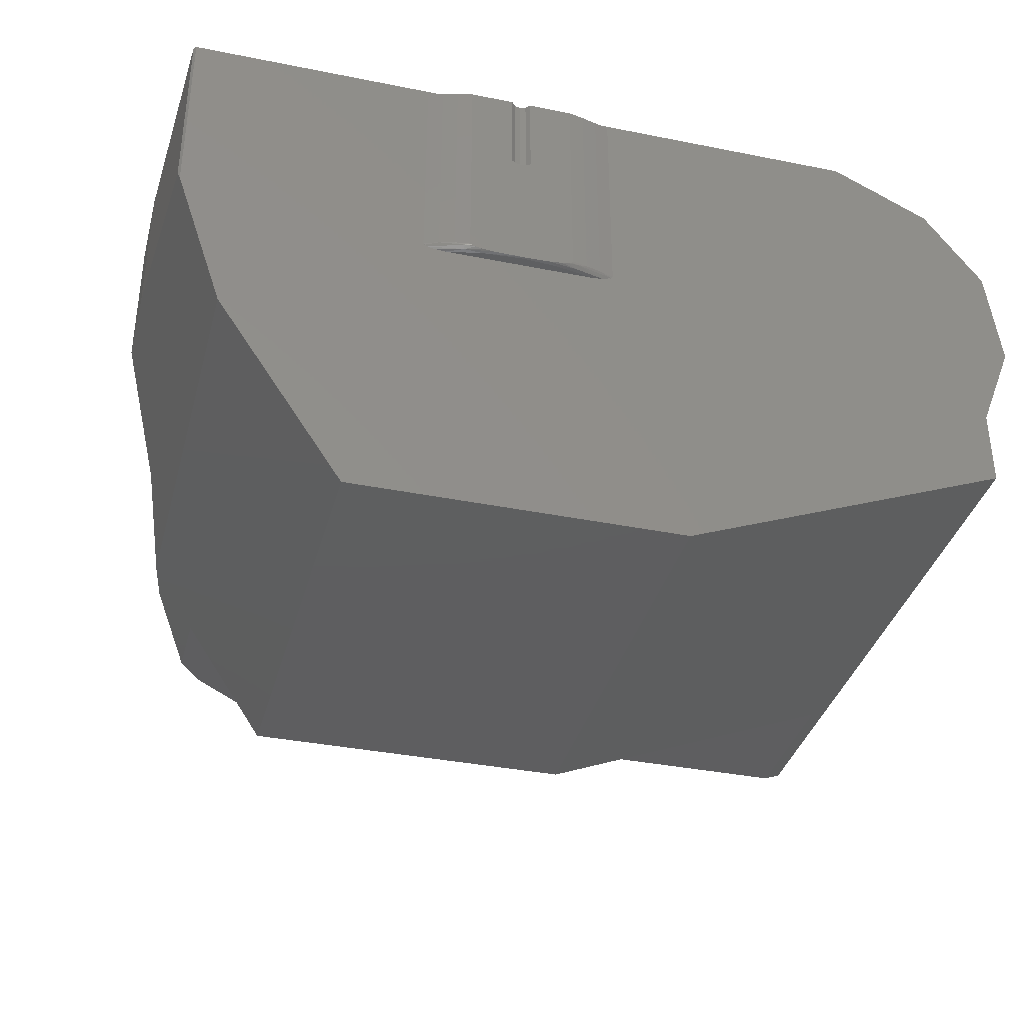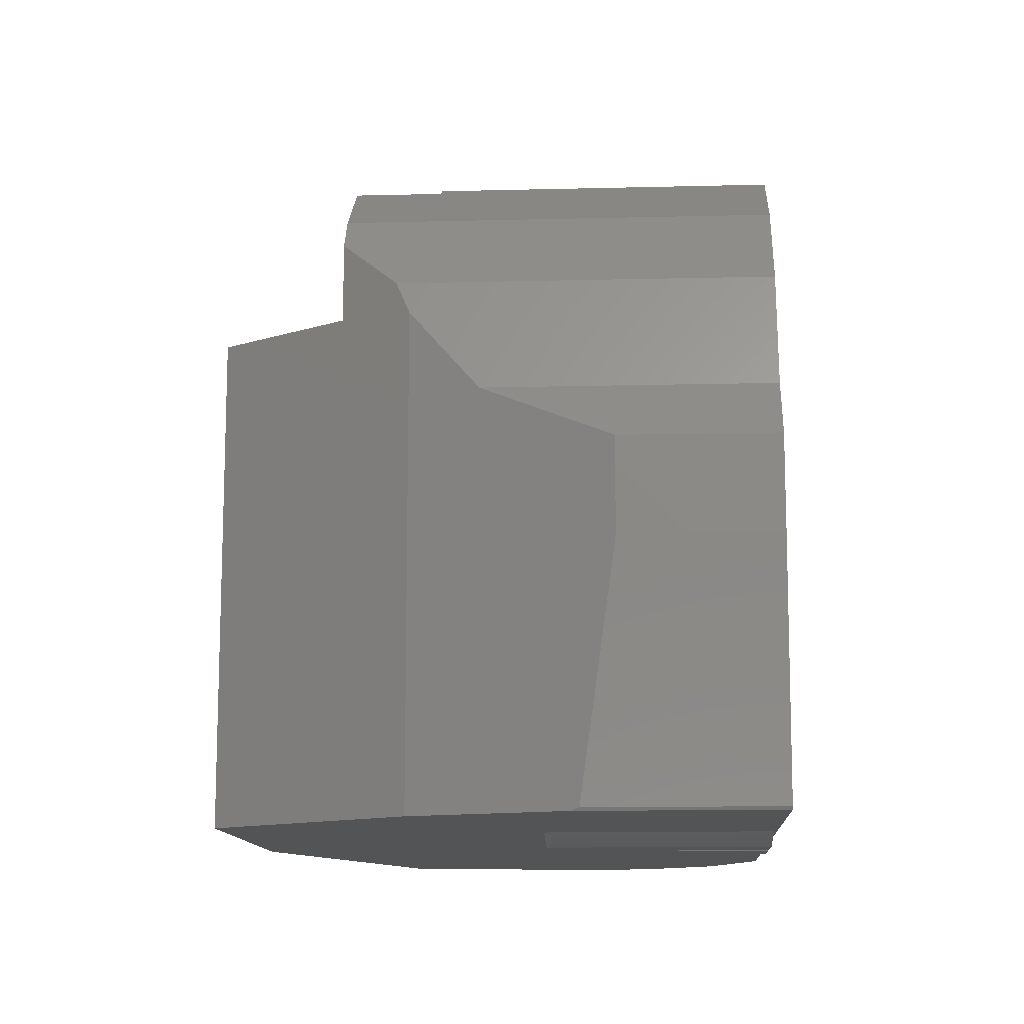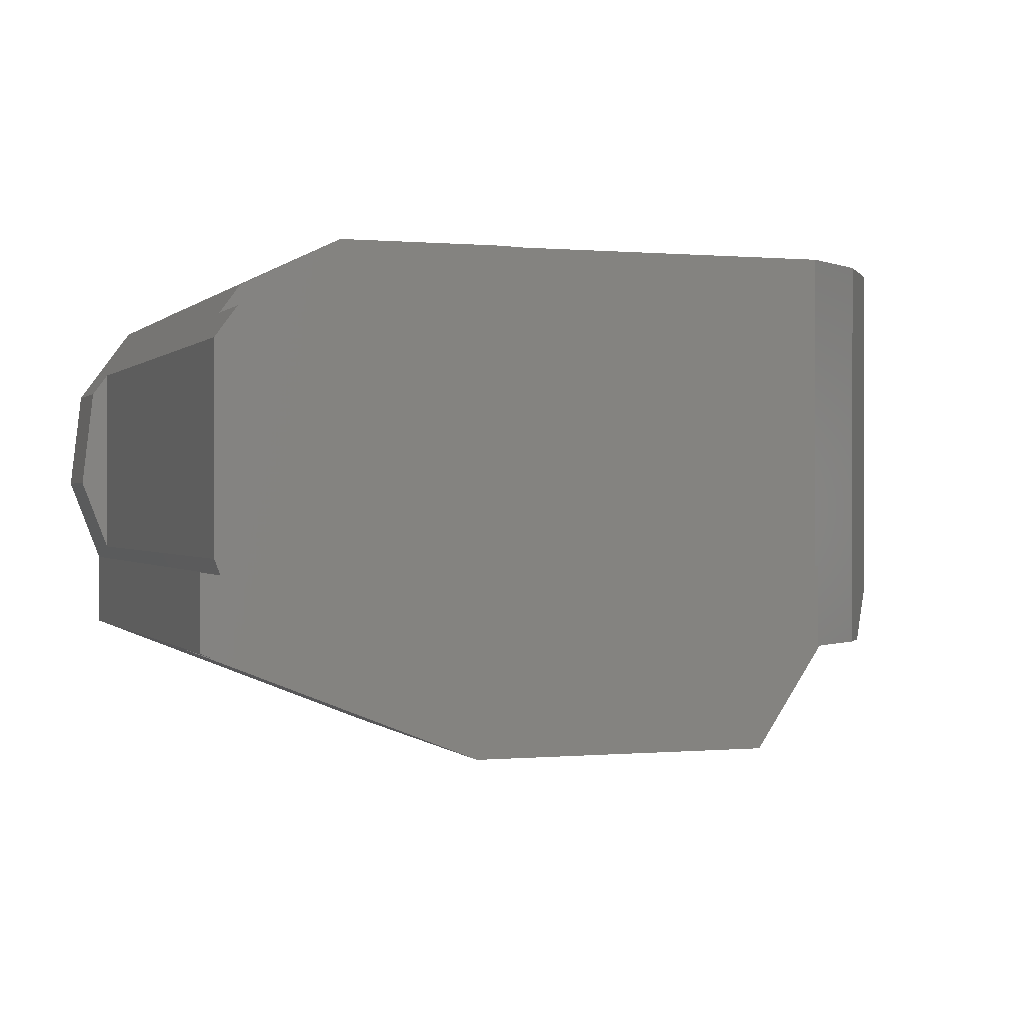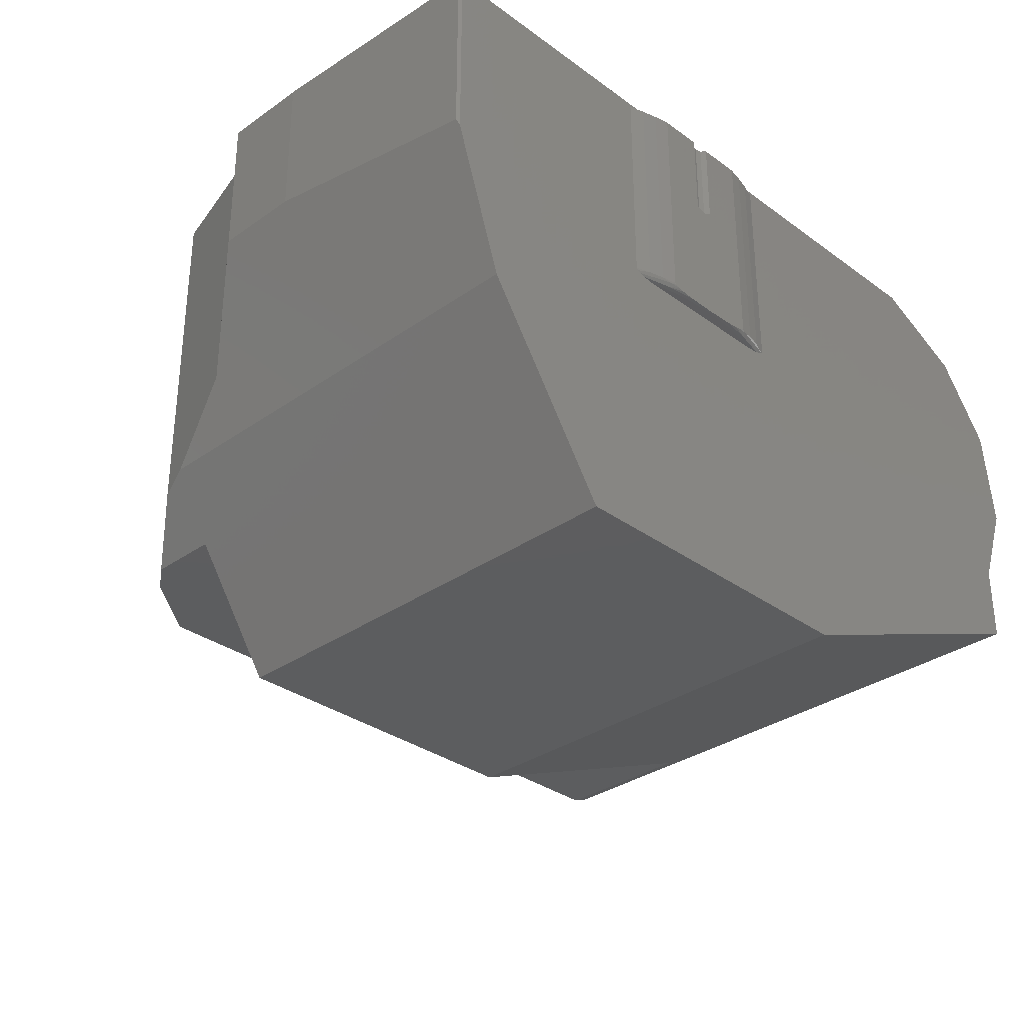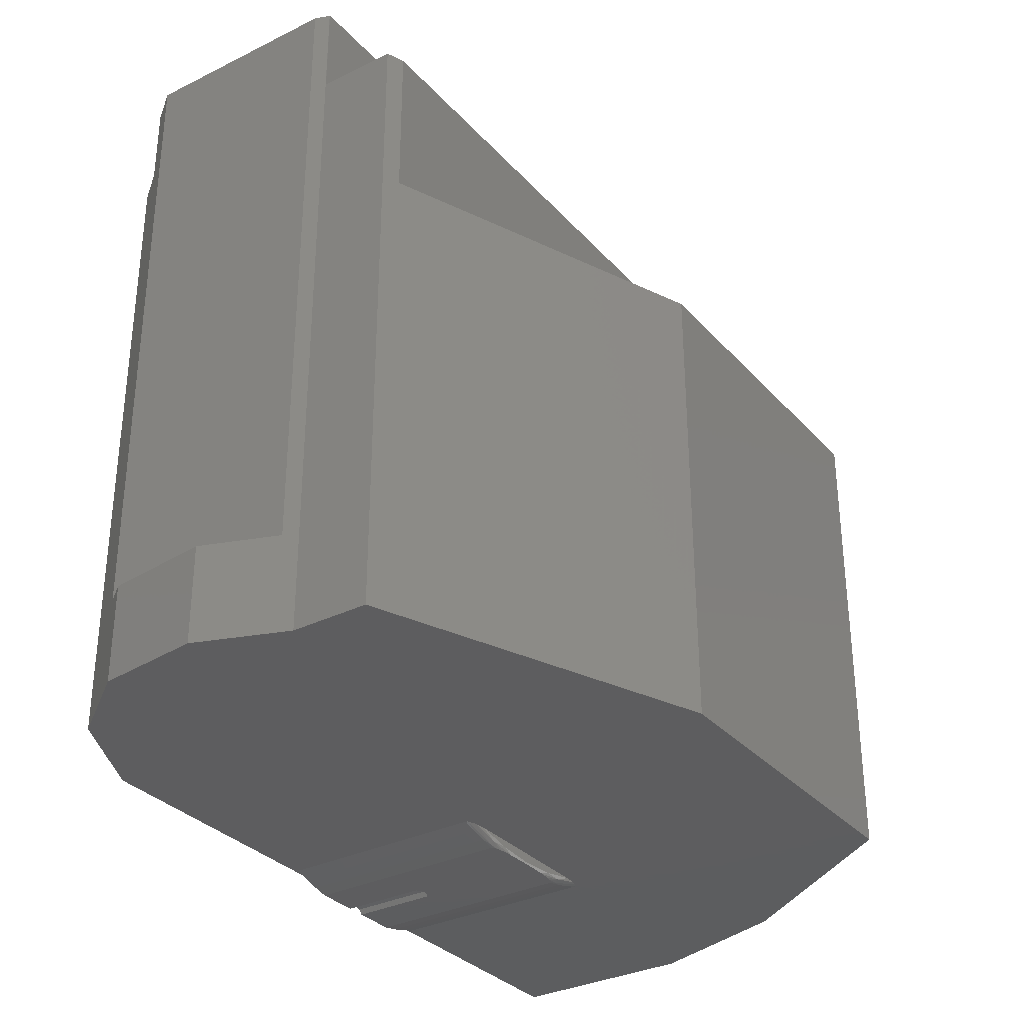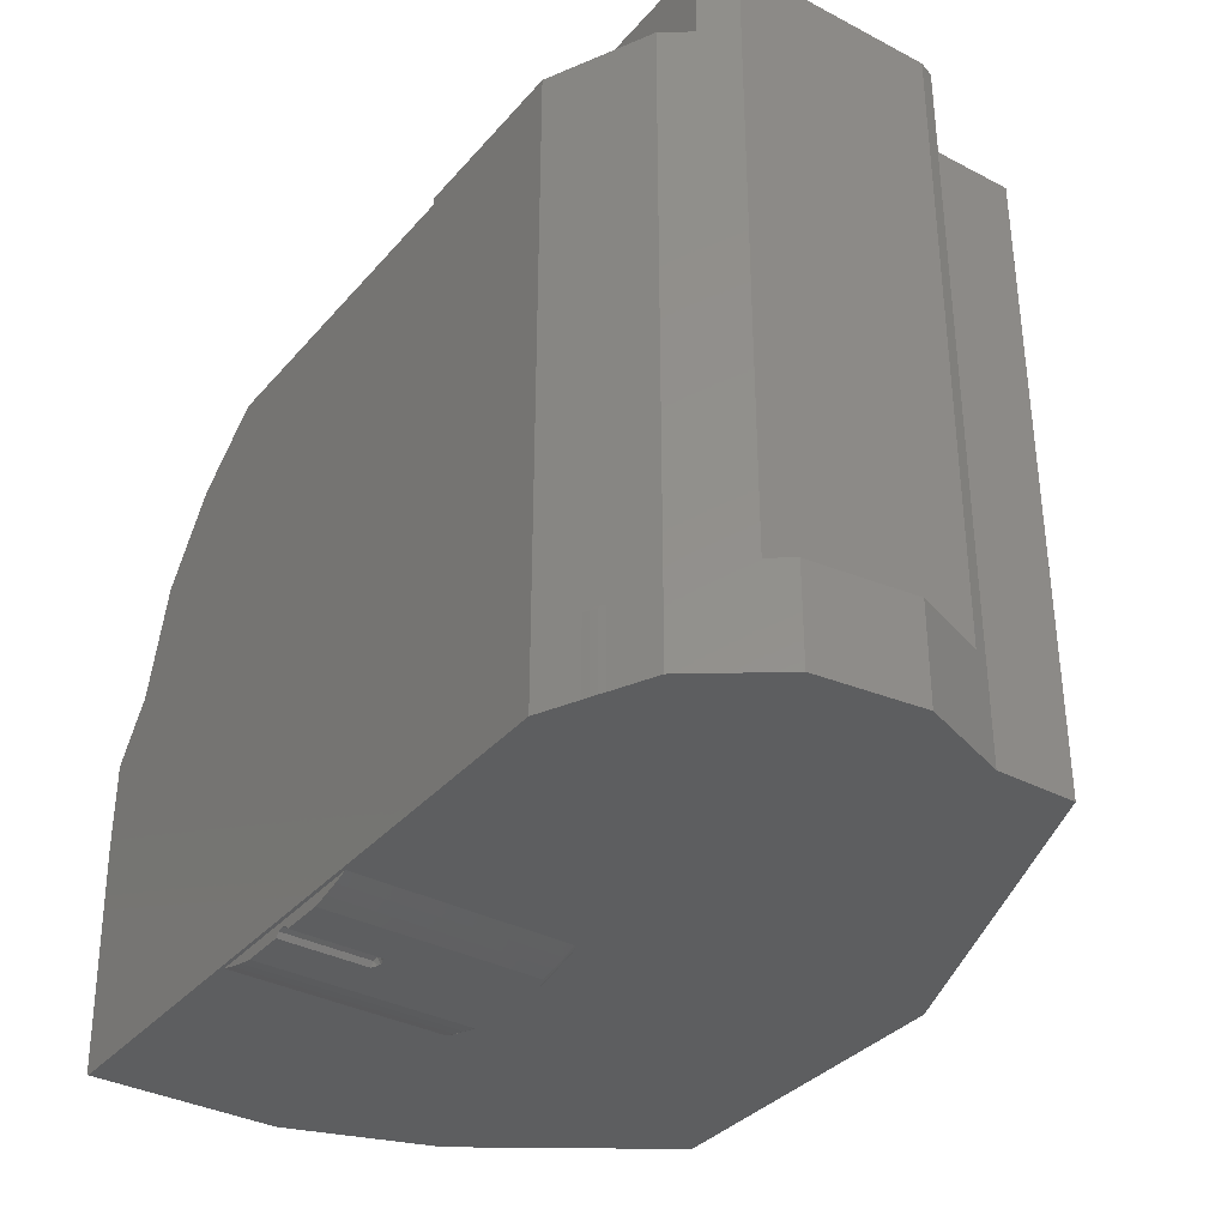
<metadata>
{"format":"stl","ext":"stl","renderer":"f3d","projection":"perspective","resolution":1024,"background":"white","views":[{"elev":-36.2,"azim":165.3,"up":"+Y"},{"elev":-12.2,"azim":93.4,"up":"+Z"},{"elev":0.2,"azim":-19.4,"up":"+Y"},{"elev":-32.2,"azim":134.5,"up":"+Y"},{"elev":-32.5,"azim":-55.5,"up":"+Z"},{"elev":-35.2,"azim":-124.8,"up":"+Z"}]}
</metadata>
<code>
# stl→obj: 138 verts, 272 faces
v 9.218 3.396 22.26
v -0.2935 3.396 22.26
v 9.218 3.396 19.48
v -0.2935 3.396 19.33
v 19.92 3.396 19.33
v 19.71 3.396 19.48
v 0.2075 10.98 19.71
v 9.218 10.98 19.71
v 0.822 11.81 19.71
v 3.854 13.28 19.71
v 9.218 13.28 19.71
v 0.2215 0.8074 14.47
v 9.883 -3.037 14.47
v 22.72 0.8074 14.47
v 20.16 -3.037 14.47
v 19.92 0.8074 19.33
v 0.2215 0.8074 19.33
v 22.03 0.8074 17.69
v 22.72 0.8074 16.75
v -0.2935 1.012 19.33
v 0.2075 10.98 22.26
v 9.218 10.98 22.26
v -0.2935 1.012 0
v -0.2935 3.411 0
v -0.2935 3.411 22.26
v 9.218 13.28 19.48
v 19.71 13.28 19.48
v 22.03 13.28 17.69
v 2.389 12.57 2.356
v 2.243 12.5 2.347
v 2.171 12.46 2.335
v 3.854 13.28 0
v 2.666 12.7 2.3
v 2.665 12.7 2.305
v 2.662 12.7 2.309
v 2.666 12.7 0
v 2.655 12.7 2.316
v 2.639 12.69 2.324
v 2.606 12.68 2.335
v 2.535 12.64 2.347
v 2.138 12.45 2.324
v 2.122 12.44 2.316
v 2.115 12.44 2.309
v 2.112 12.44 2.305
v 2.111 12.44 2.3
v 0.822 11.81 0
v 2.111 12.44 0
v 24.79 13.28 11.82
v 26.05 13.28 7.33
v 26.05 13.28 10.09
v 23.84 13.28 15.2
v 25.7 13.28 0.08843
v 25.63 13.28 0
v -0.4654 3.86 22.26
v -0.4654 10.06 22.26
v 23.84 2.496 15.2
v 24.11 2.896 14.25
v 24.79 4.947 11.82
v -1.348 6.163 3.029
v -0.4654 3.86 3.029
v -0.9651 9.386 3.029
v -0.4654 10.06 3.029
v 25.63 7.461 0
v 25.7 7.695 0.08843
v 26.05 8.724 7.33
v 26.05 8.724 10.09
v 14.83 10.41 -0.3566
v 13.36 6.577 -0.3566
v 14.7 10.48 -0.3566
v 13.36 13.18 -0.3566
v 14.7 13.18 -0.3566
v 14.9 10.38 -0.3566
v 14.15 6.401 -0.3566
v 13.72 6.437 -0.3566
v 13.52 6.475 -0.3566
v 13.43 6.507 -0.3566
v 15 6.385 -0.3566
v 15 10.36 -0.3566
v 15.1 10.38 -0.3566
v 15.85 6.401 -0.3566
v 15.17 10.41 -0.3566
v 16.28 6.437 -0.3566
v 16.64 6.577 -0.3566
v 16.48 6.475 -0.3566
v 16.57 6.507 -0.3566
v 16.62 6.534 -0.3566
v 16.64 6.552 -0.3566
v 15.3 10.48 -0.3566
v 16.64 13.18 -0.3566
v 15.3 13.18 -0.3566
v 13.38 6.534 -0.3566
v 13.36 6.552 -0.3566
v 20.16 -3.037 0
v 24.11 2.896 0
v 9.883 -3.037 0
v -1.348 6.163 0
v -0.9651 9.386 0
v 12.88 6.577 -0.2613
v 13.19 6.508 -0.313
v 13.2 6.404 -0.2267
v 13.82 6.377 -0.2247
v 15 6.377 -0.3
v 16.18 6.377 -0.2247
v 16.8 6.404 -0.2267
v 16.81 6.508 -0.313
v 17.12 6.577 -0.2613
v 17.58 6.577 -0.1424
v 17.99 6.508 -0.003646
v 17.91 6.455 0
v 17.99 6.499 0
v 18.03 6.532 0
v 18.04 6.577 0
v 17.73 6.406 0
v 17.34 6.377 0
v 12.66 6.377 0
v 12.27 6.406 0
v 12.01 6.508 -0.003646
v 12.42 6.577 -0.1424
v 11.96 6.577 0
v 11.97 6.532 0
v 12.01 6.499 0
v 12.09 6.455 0
v 17.12 13.18 -0.2613
v 17.58 13.18 -0.1424
v 18.04 13.18 0
v 11.96 13.18 0
v 2.478 12.62 0
v 2.293 12.53 0
v 2.293 12.53 2.3
v 2.478 12.62 2.3
v 12.88 13.18 -0.2613
v 12.42 13.18 -0.1424
v 15.18 10.48 -0.2188
v 14.82 10.48 -0.2188
v 15 10.48 -0.1676
v 14.82 13.18 -0.2188
v 15 13.18 -0.1676
v 15.18 13.18 -0.2188
f 1 2 3
f 3 2 4
f 3 4 5
f 5 6 3
f 7 8 9
f 9 8 10
f 10 8 11
f 12 13 14
f 14 13 15
f 16 17 18
f 18 17 12
f 18 12 19
f 19 12 14
f 4 20 5
f 5 20 16
f 16 20 17
f 7 21 8
f 8 21 22
f 20 4 23
f 23 4 24
f 24 4 25
f 25 4 2
f 3 6 26
f 26 6 27
f 6 5 27
f 27 5 28
f 28 5 18
f 18 5 16
f 10 29 9
f 9 29 30
f 9 30 31
f 32 33 10
f 10 33 34
f 10 34 35
f 32 36 33
f 35 37 10
f 10 37 38
f 10 38 39
f 39 40 10
f 10 40 29
f 31 41 9
f 9 41 42
f 9 42 43
f 43 44 9
f 9 44 45
f 9 45 46
f 46 45 47
f 11 26 10
f 10 26 32
f 32 26 48
f 32 48 49
f 49 48 50
f 27 28 26
f 26 28 51
f 26 51 48
f 52 53 49
f 49 53 32
f 2 1 25
f 25 1 54
f 54 1 21
f 54 21 55
f 1 22 21
f 22 1 8
f 8 1 3
f 8 3 26
f 26 11 8
f 56 57 51
f 51 57 58
f 51 58 48
f 18 19 28
f 28 19 51
f 51 19 56
f 59 60 61
f 61 60 62
f 60 54 62
f 62 54 55
f 63 53 64
f 64 53 52
f 64 52 65
f 65 52 49
f 66 65 50
f 50 65 49
f 58 66 48
f 48 66 50
f 67 68 69
f 69 68 70
f 69 70 71
f 72 73 67
f 67 73 74
f 67 74 68
f 68 74 75
f 68 75 76
f 73 72 77
f 77 72 78
f 77 78 79
f 77 79 80
f 80 79 81
f 80 81 82
f 82 81 83
f 82 83 84
f 84 83 85
f 85 83 86
f 86 83 87
f 81 88 83
f 83 88 89
f 89 88 90
f 76 91 68
f 68 91 92
f 15 93 14
f 14 93 94
f 14 94 57
f 57 56 14
f 14 56 19
f 15 13 93
f 93 13 95
f 17 20 12
f 12 20 23
f 12 23 95
f 95 13 12
f 54 60 25
f 25 60 24
f 24 60 96
f 96 60 59
f 59 61 96
f 96 61 97
f 9 46 7
f 7 46 62
f 7 62 55
f 46 97 62
f 62 97 61
f 55 21 7
f 98 68 99
f 99 68 92
f 99 92 91
f 91 76 99
f 99 76 75
f 99 75 100
f 100 75 74
f 100 74 73
f 100 73 101
f 101 73 77
f 101 77 102
f 102 77 103
f 103 77 80
f 103 80 104
f 104 80 82
f 104 82 84
f 104 84 105
f 105 84 85
f 105 85 86
f 86 87 105
f 105 87 83
f 105 83 106
f 106 107 105
f 105 107 108
f 105 108 109
f 109 108 110
f 110 108 111
f 111 108 112
f 112 108 107
f 105 109 104
f 104 109 113
f 104 113 114
f 114 103 104
f 101 115 100
f 100 115 116
f 100 116 99
f 99 116 117
f 99 117 118
f 118 117 119
f 119 117 120
f 120 117 121
f 121 117 122
f 122 117 116
f 118 98 99
f 83 89 106
f 106 89 123
f 106 123 107
f 107 123 124
f 107 124 112
f 112 124 125
f 57 94 58
f 58 94 63
f 58 63 65
f 65 63 64
f 65 66 58
f 63 125 53
f 53 125 126
f 53 126 32
f 32 126 119
f 32 119 36
f 36 119 127
f 127 119 128
f 128 119 47
f 47 119 97
f 47 97 46
f 94 111 63
f 63 111 112
f 63 112 125
f 93 114 94
f 94 114 113
f 94 113 109
f 93 95 114
f 114 95 115
f 115 95 116
f 116 95 122
f 122 95 23
f 122 23 24
f 96 120 24
f 24 120 121
f 24 121 122
f 120 96 119
f 119 96 97
f 109 110 94
f 94 110 111
f 114 115 103
f 103 115 101
f 103 101 102
f 44 43 45
f 45 43 42
f 45 42 31
f 31 42 41
f 45 31 129
f 129 31 30
f 129 30 29
f 129 29 130
f 130 29 40
f 130 40 39
f 39 38 130
f 130 38 37
f 130 37 35
f 35 34 130
f 130 34 33
f 70 68 131
f 131 68 98
f 131 98 132
f 132 98 118
f 132 118 119
f 119 126 132
f 33 36 130
f 130 36 127
f 130 127 129
f 129 127 128
f 129 128 45
f 45 128 47
f 88 81 133
f 133 81 79
f 133 79 78
f 72 134 78
f 78 134 135
f 78 135 133
f 72 67 134
f 134 67 69
f 71 136 69
f 69 136 134
f 134 136 135
f 135 136 137
f 135 137 133
f 133 137 138
f 133 138 90
f 90 88 133
f 71 70 136
f 136 70 131
f 136 131 137
f 137 131 132
f 137 132 126
f 126 125 137
f 137 125 124
f 137 124 123
f 137 123 138
f 138 123 89
f 138 89 90

</code>
